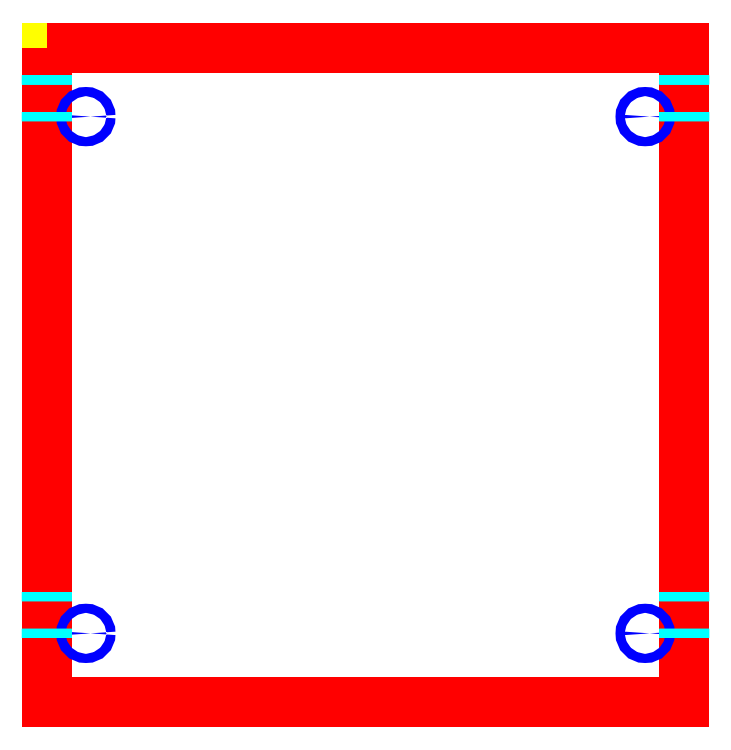
<metadata>
{"format":"dxf","ext":"dxf","renderer":"ezdxf+matplotlib","layout":"modelspace","background":"white","min_lineweight":24,"dpi":150}
</metadata>
<code>
0
SECTION
2
ENTITIES
0
POLYLINE
8
PANEL_Egger22mm
66
     1
10
0
20
0
30
0
39
-22.5
70
1
0
VERTEX
8
PANEL_Egger22mm
10
0
20
0
30
0
0
VERTEX
8
PANEL_Egger22mm
10
555
20
0
30
0
0
VERTEX
8
PANEL_Egger22mm
10
555
20
570
30
0
0
VERTEX
8
PANEL_Egger22mm
10
0
20
570
30
0
0
SEQEND
8
PANEL_Egger22mm
0
POLYLINE
8
OUTLINE_T22.5_F1
66
     1
10
0
20
0
30
0
39
-22.5
70
1
0
VERTEX
8
OUTLINE_T22.5_F1
10
0
20
570
30
0
0
VERTEX
8
OUTLINE_T22.5_F1
10
0
20
0
30
0
0
VERTEX
8
OUTLINE_T22.5_F1
10
555
20
0
30
0
0
VERTEX
8
OUTLINE_T22.5_F1
10
555
20
570
30
0
0
SEQEND
8
OUTLINE_T22.5_F1
0
CIRCLE
8
V.DRILL_D8_P14_F1
39
-14
10
34
20
510
30
0
40
4
0
CIRCLE
8
V.DRILL_D8_P14_F1
39
-14
10
34
20
60
30
0
40
4
0
CIRCLE
8
V.DRILL_D8_P14_F1
39
-14
10
521
20
510
30
0
40
4
0
CIRCLE
8
V.DRILL_D8_P14_F1
39
-14
10
521
20
60
30
0
40
4
0
CIRCLE
8
EDGE.DRILL_D8_P21.5
39
21.5
10
542
20
-9.5
30
0
40
4
210
1
220
0
230
0
0
CIRCLE
8
EDGE.DRILL_D8_P21.5
39
21.5
10
92
20
-9.5
30
0
40
4
210
1
220
0
230
0
0
CIRCLE
8
EDGE.DRILL_D8_P21.5
39
21.5
10
-542
20
-9.5
30
-555
40
4
210
-1
220
0
230
0
0
CIRCLE
8
EDGE.DRILL_D8_P21.5
39
21.5
10
-92
20
-9.5
30
-555
40
4
210
-1
220
0
230
0
0
CIRCLE
8
EDGE.DRILL_D8_P28
39
28
10
510
20
-9.5
30
0
40
4
210
1
220
0
230
0
0
CIRCLE
8
EDGE.DRILL_D8_P28
39
28
10
60
20
-9.5
30
0
40
4
210
1
220
0
230
0
0
CIRCLE
8
EDGE.DRILL_D8_P28
39
28
10
-510
20
-9.5
30
-555
40
4
210
-1
220
0
230
0
0
CIRCLE
8
EDGE.DRILL_D8_P28
39
28
10
-60
20
-9.5
30
-555
40
4
210
-1
220
0
230
0
0
ENDSEC
0
EOF

</code>
